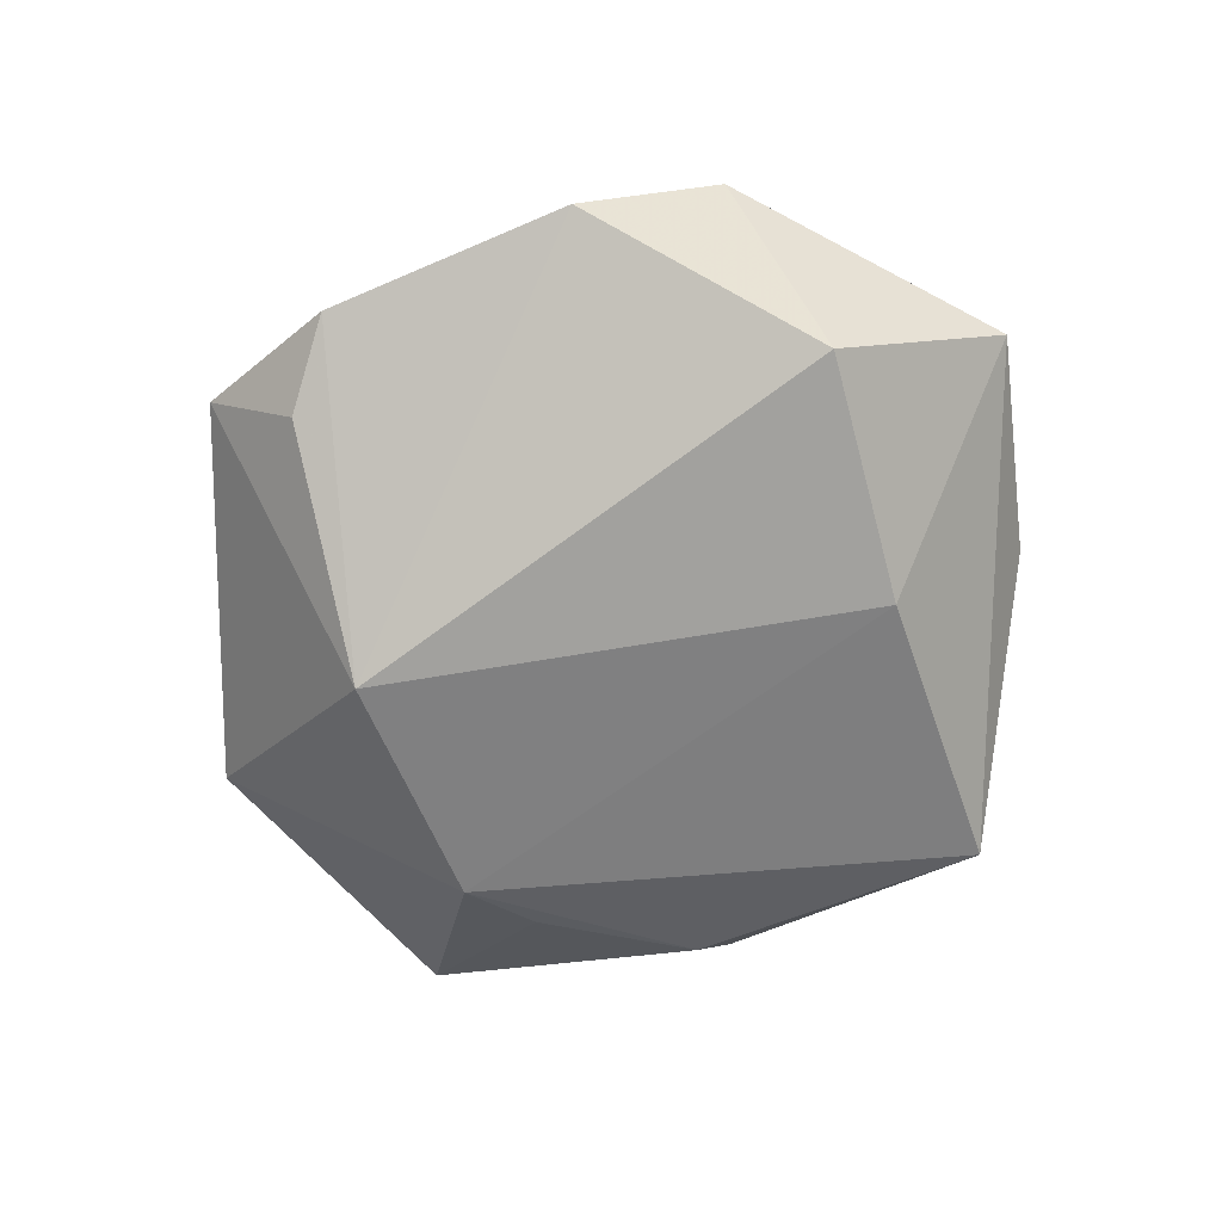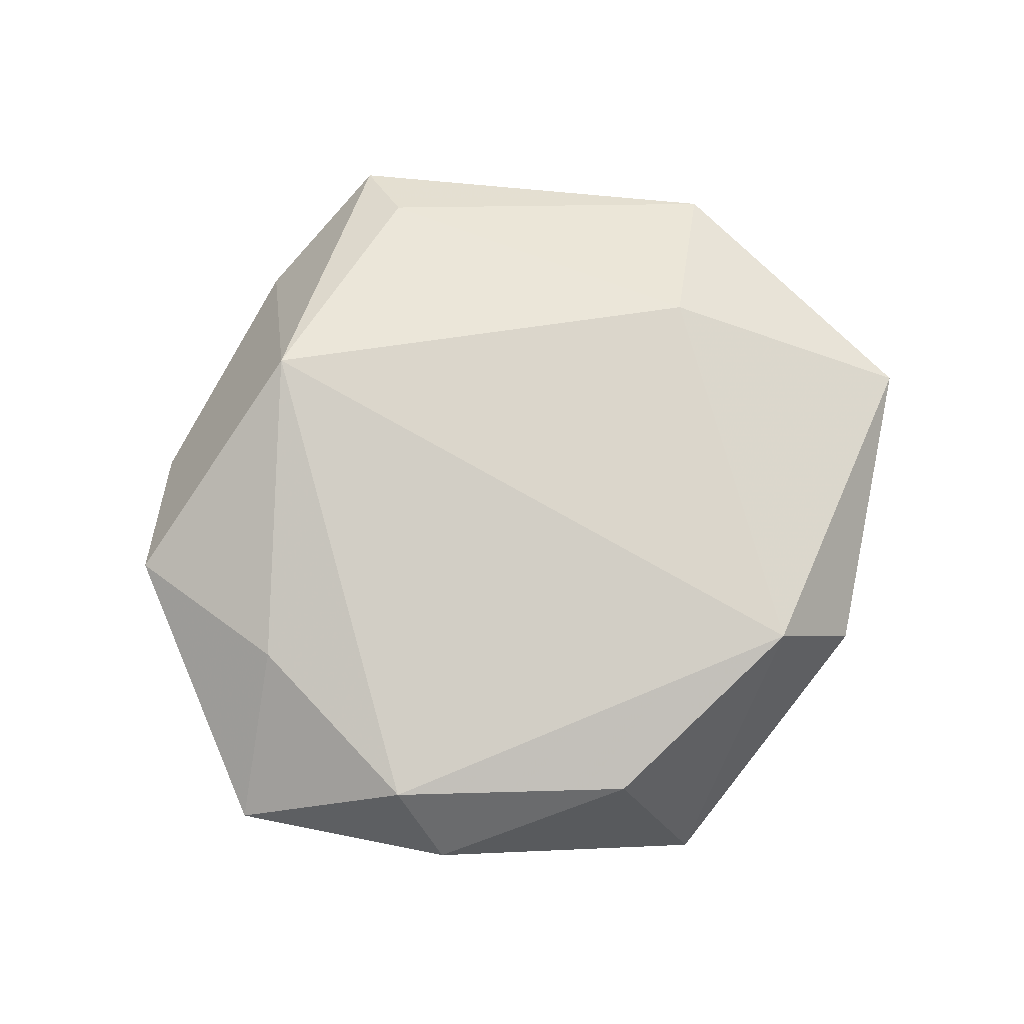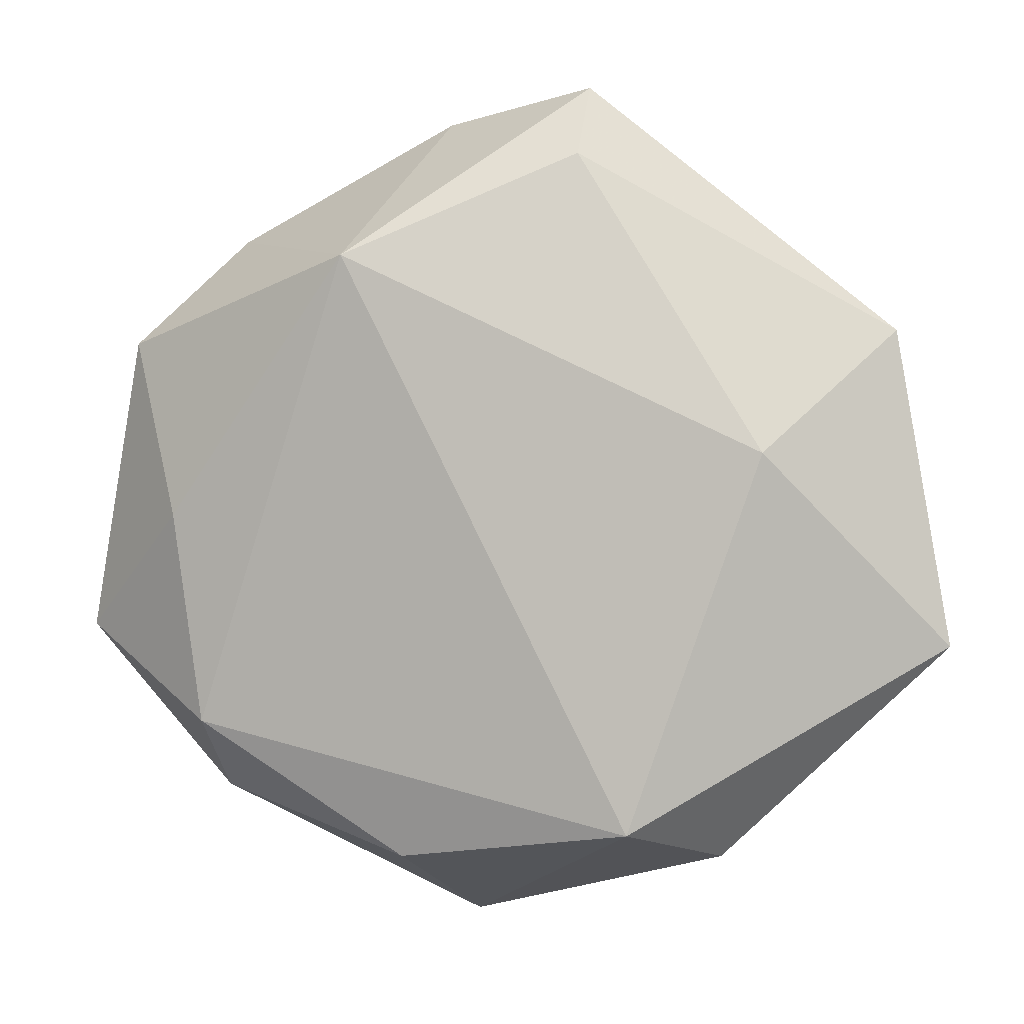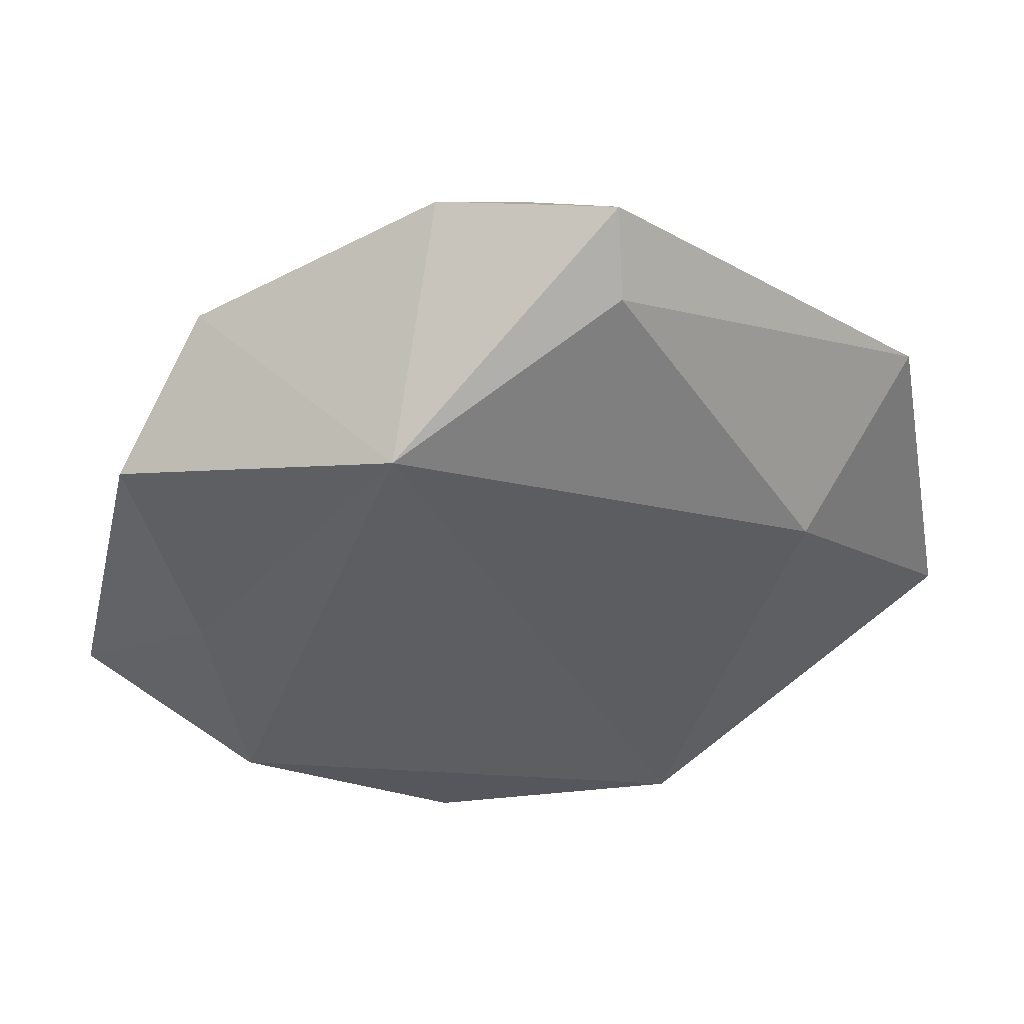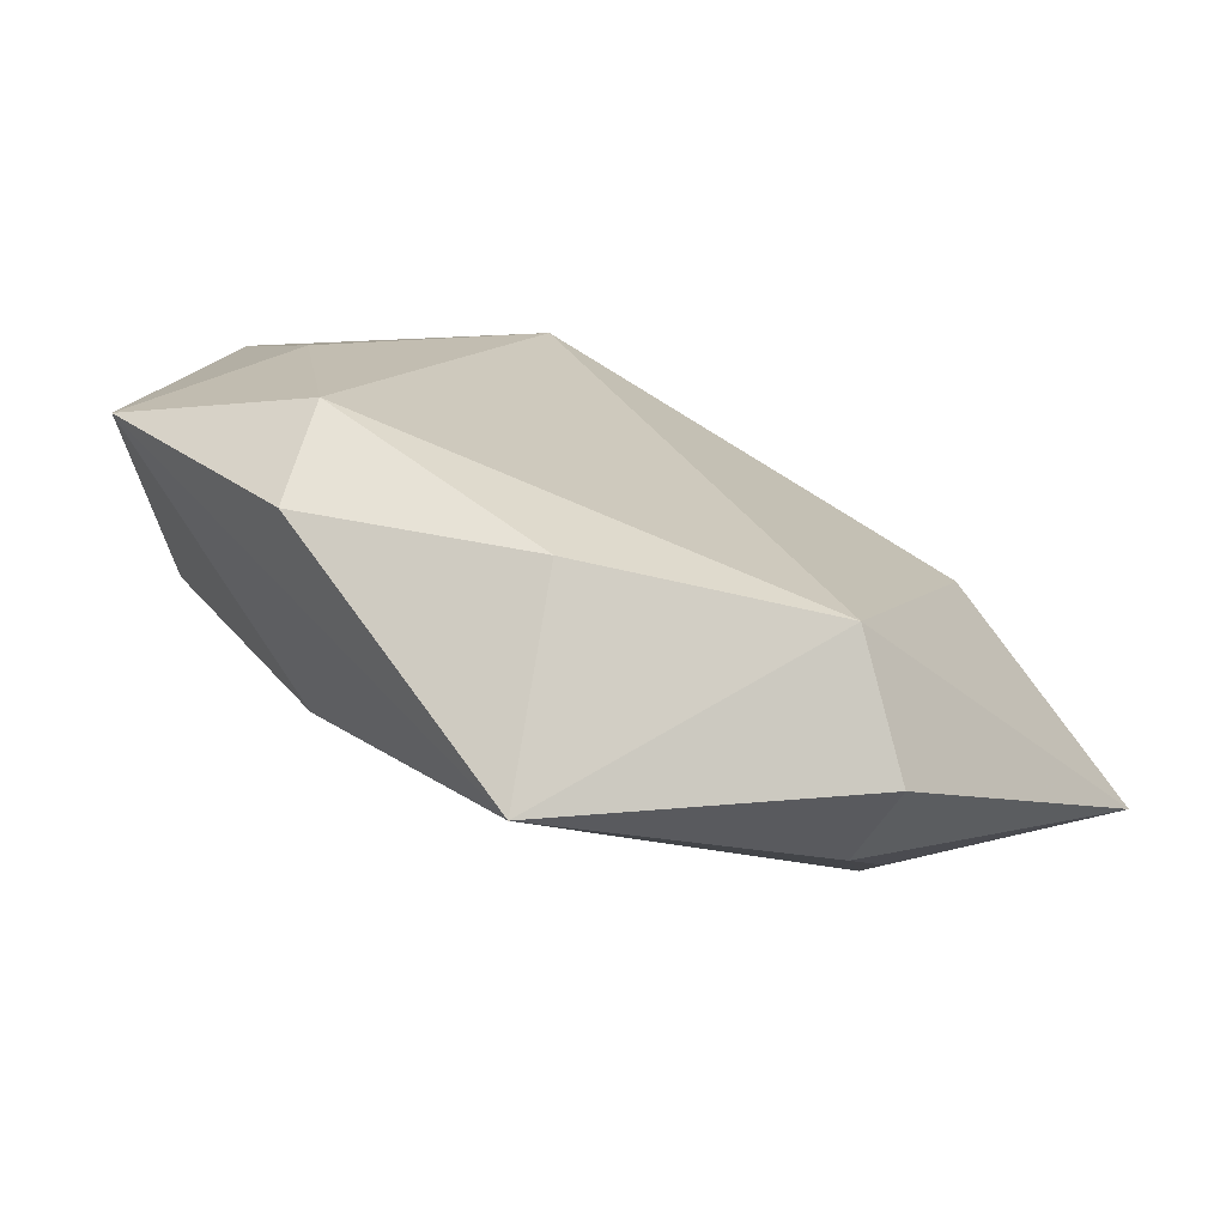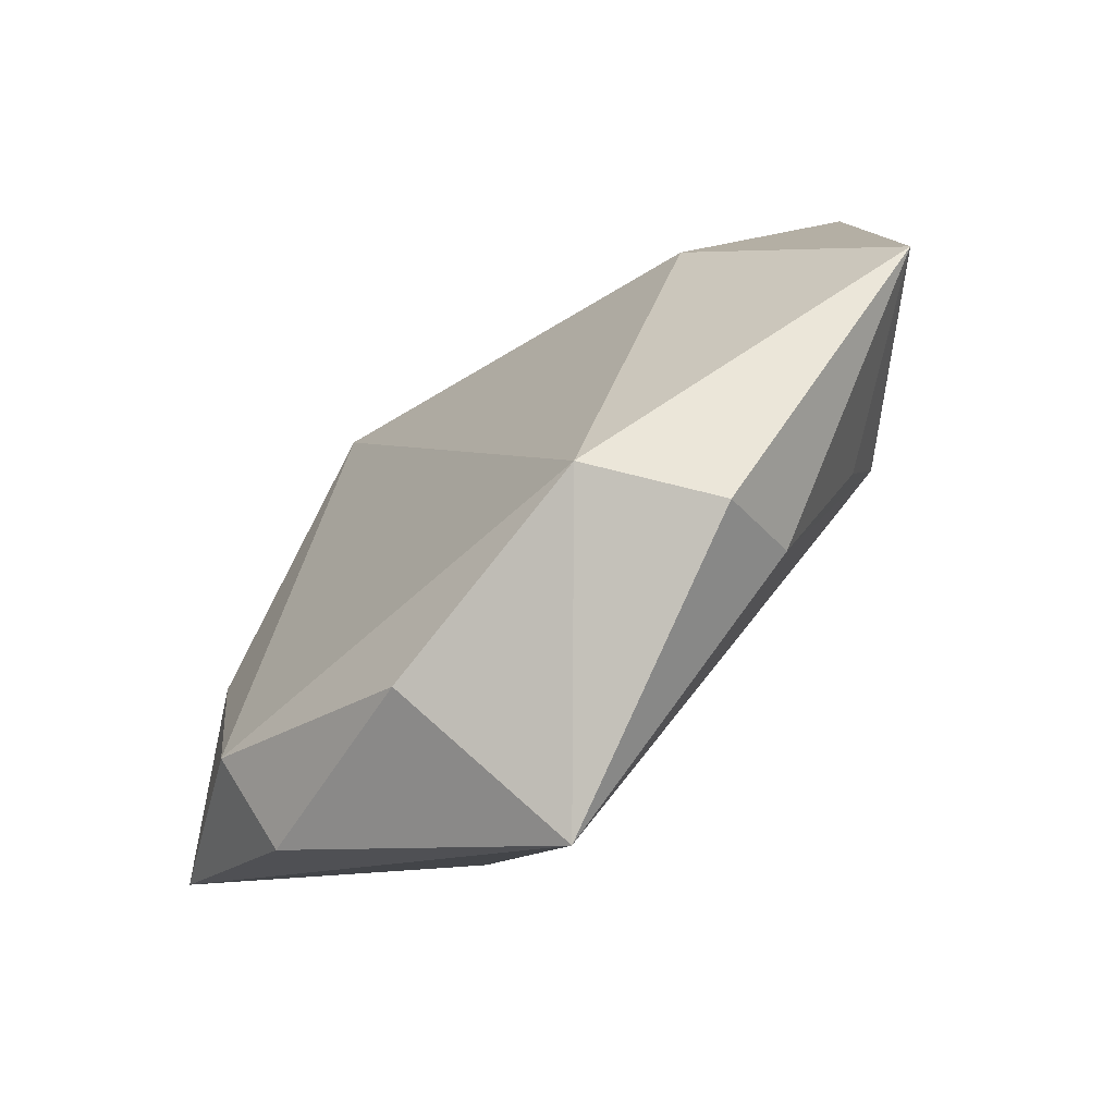
<metadata>
{"format":"obj","ext":"obj","renderer":"f3d","projection":"perspective","resolution":1024,"background":"white","views":[{"elev":-68.8,"azim":-129.1,"up":"+Z"},{"elev":76.7,"azim":-34.8,"up":"+Z"},{"elev":1.8,"azim":12.8,"up":"+Y"},{"elev":46.1,"azim":-8.5,"up":"+Y"},{"elev":-75.9,"azim":-22.7,"up":"+Y"},{"elev":-69.5,"azim":42.6,"up":"+Y"}]}
</metadata>
<code>
v -0.04792 -0.01265 0.001743
v -0.03108 0.0317 -0.003845
v -0.004536 -0.04611 -0.009048
v 0.01693 -0.03324 0.01402
v -0.0219 -0.01785 -0.01544
v 0.01096 0.0472 0.003875
v 0.01838 0.01963 -0.01922
v -0.006323 0.04447 -0.002969
v 0.05011 -0.01338 0.003322
v 0.01061 0.03956 0.008949
v -0.04097 0.01959 0.005706
v 0.03111 0.007359 0.01306
v -0.03125 -0.02244 0.01207
v 0.02485 -0.03107 -0.005971
v 0.02551 -0.03687 0.002985
v 0.04414 0.02055 0.001283
v -0.03081 -0.03056 0.003764
v 0.003529 0.0404 -0.006526
v -0.008782 -0.03695 0.01023
v 0.03184 -0.004368 -0.01416
v -0.01354 0.02843 0.01715
v 0.03159 -0.01374 -0.01008
v -0.03465 0.0003698 0.01162
v -0.03795 0.004272 -0.01452
f 21 4 12
f 6 8 21
f 7 6 16
f 3 1 5
f 11 23 21
f 1 23 11
f 9 12 4
f 16 12 9
f 21 12 10
f 10 6 21
f 10 12 16
f 16 6 10
f 8 6 18
f 18 7 8
f 6 7 18
f 19 3 4
f 5 1 24
f 1 11 24
f 24 7 5
f 15 9 4
f 14 9 15
f 4 3 15
f 15 3 14
f 1 3 17
f 3 19 17
f 2 24 11
f 21 8 2
f 2 11 21
f 8 7 2
f 7 24 2
f 14 3 20
f 20 7 16
f 5 7 20
f 20 3 5
f 16 9 20
f 22 9 14
f 14 20 22
f 22 20 9
f 13 17 19
f 13 19 4
f 13 23 1
f 1 17 13
f 13 4 21
f 21 23 13

</code>
